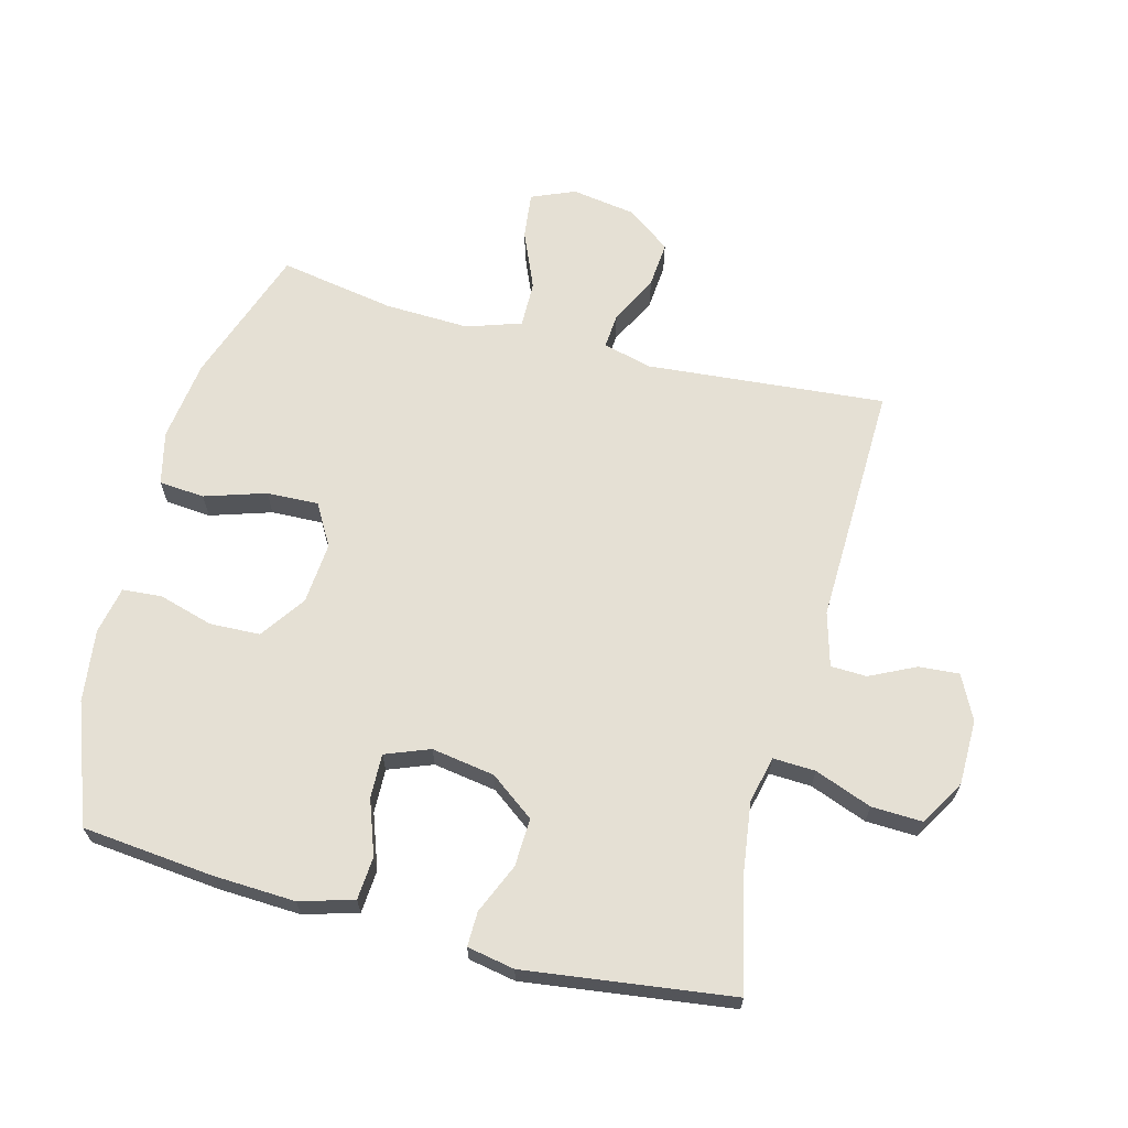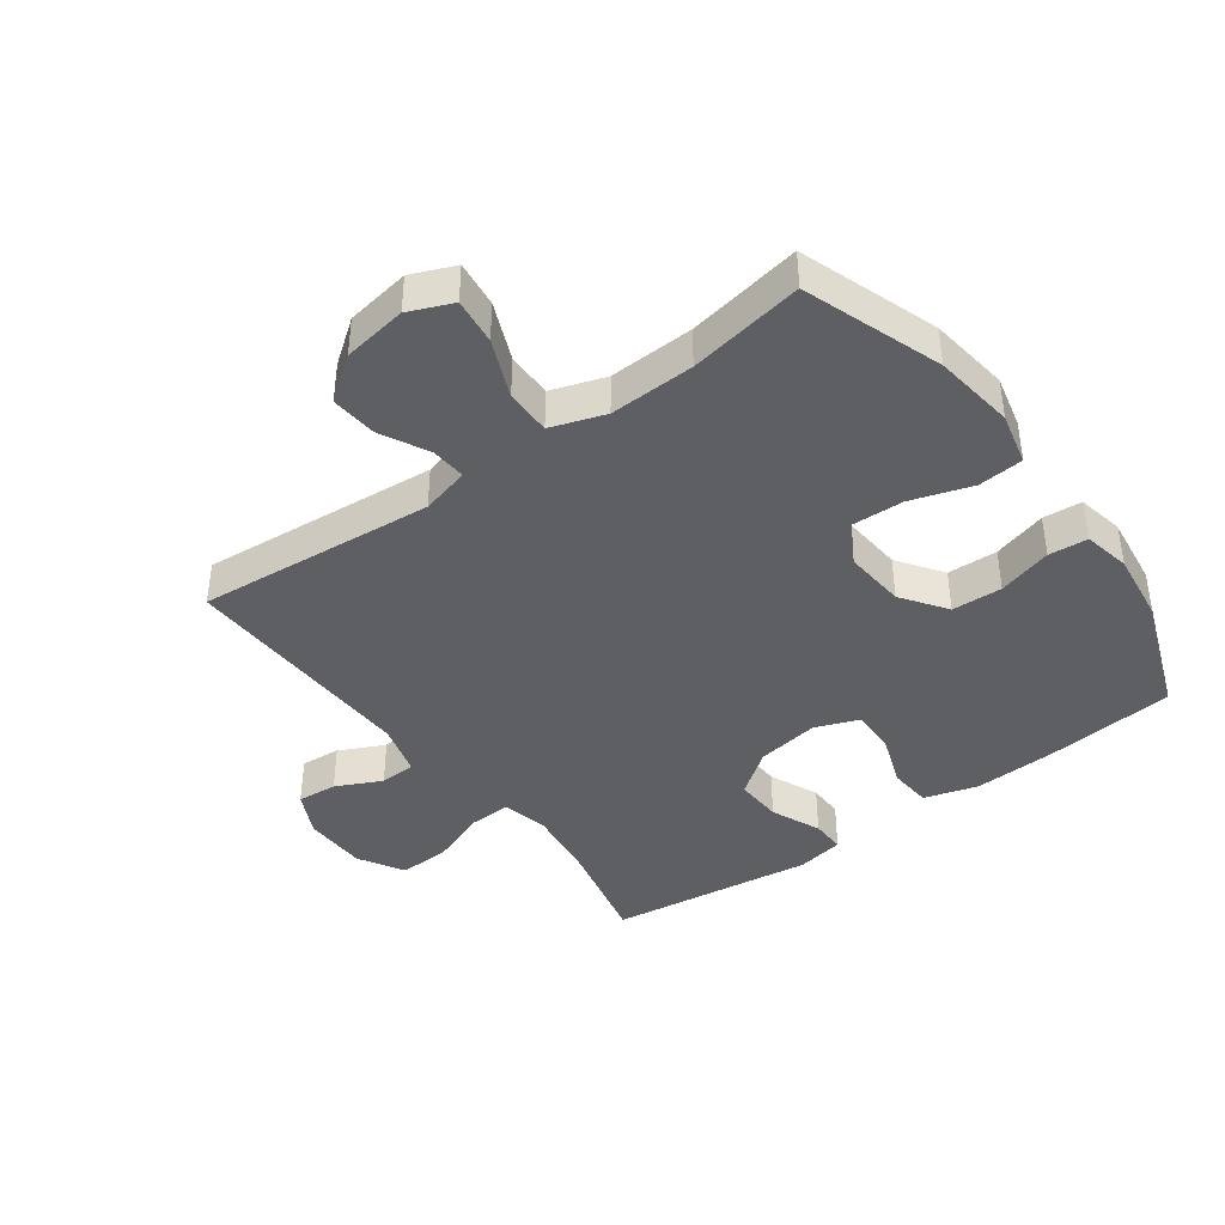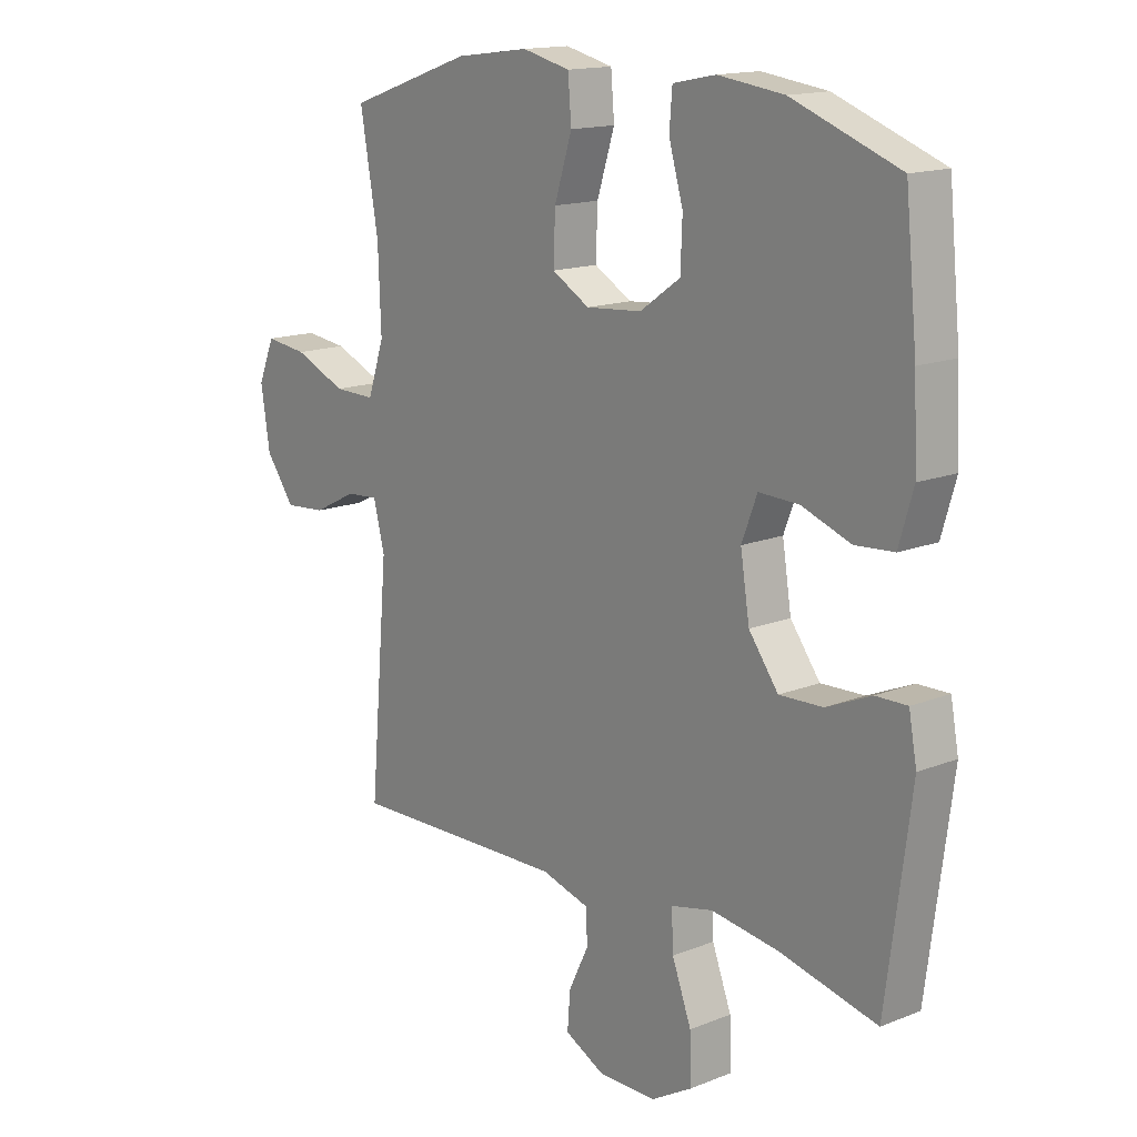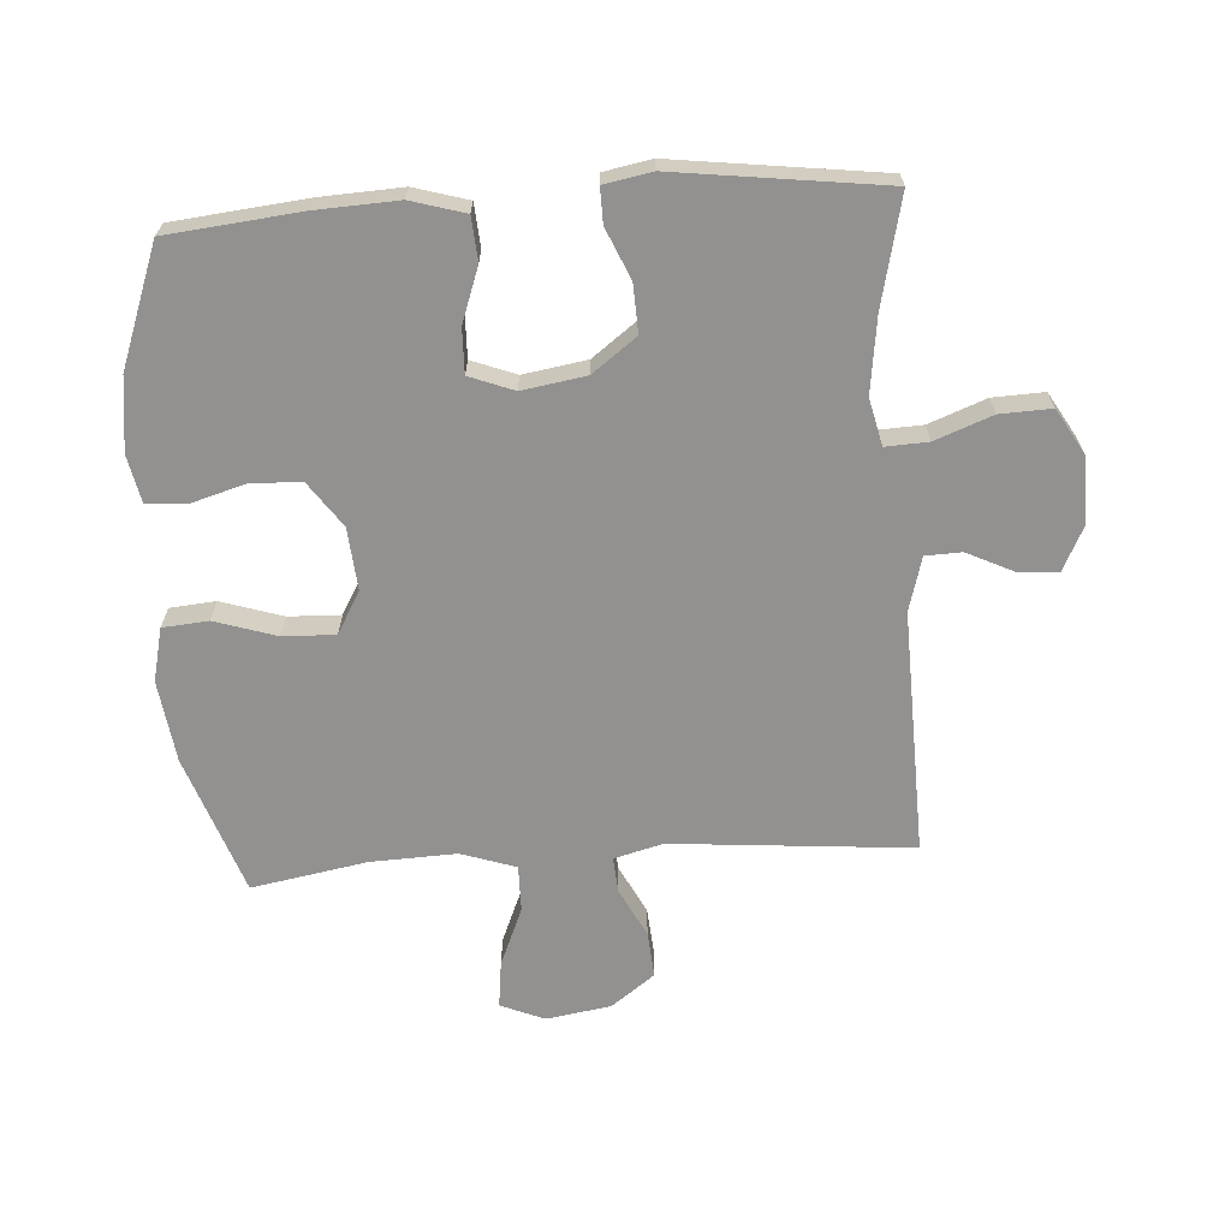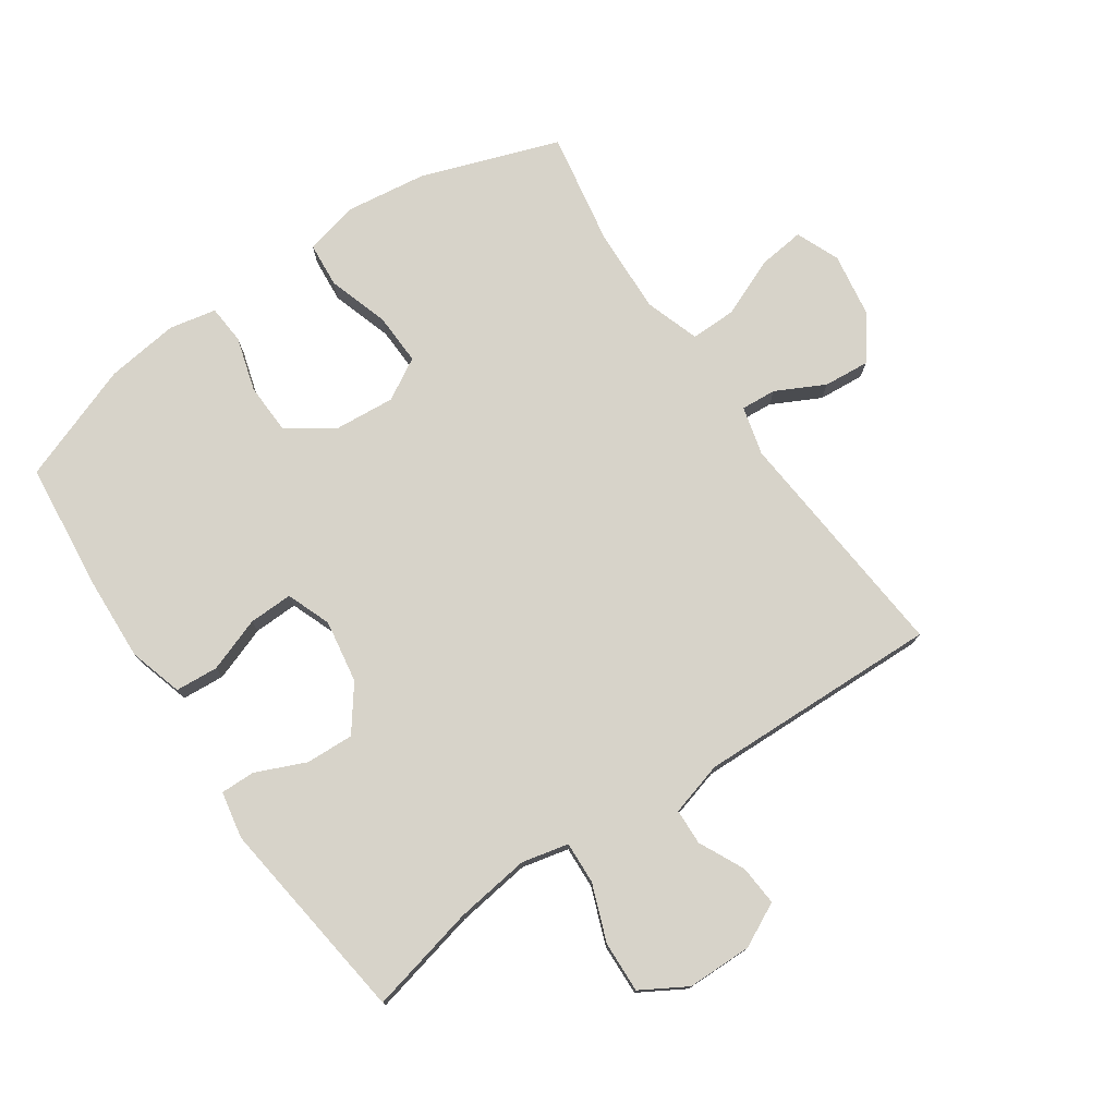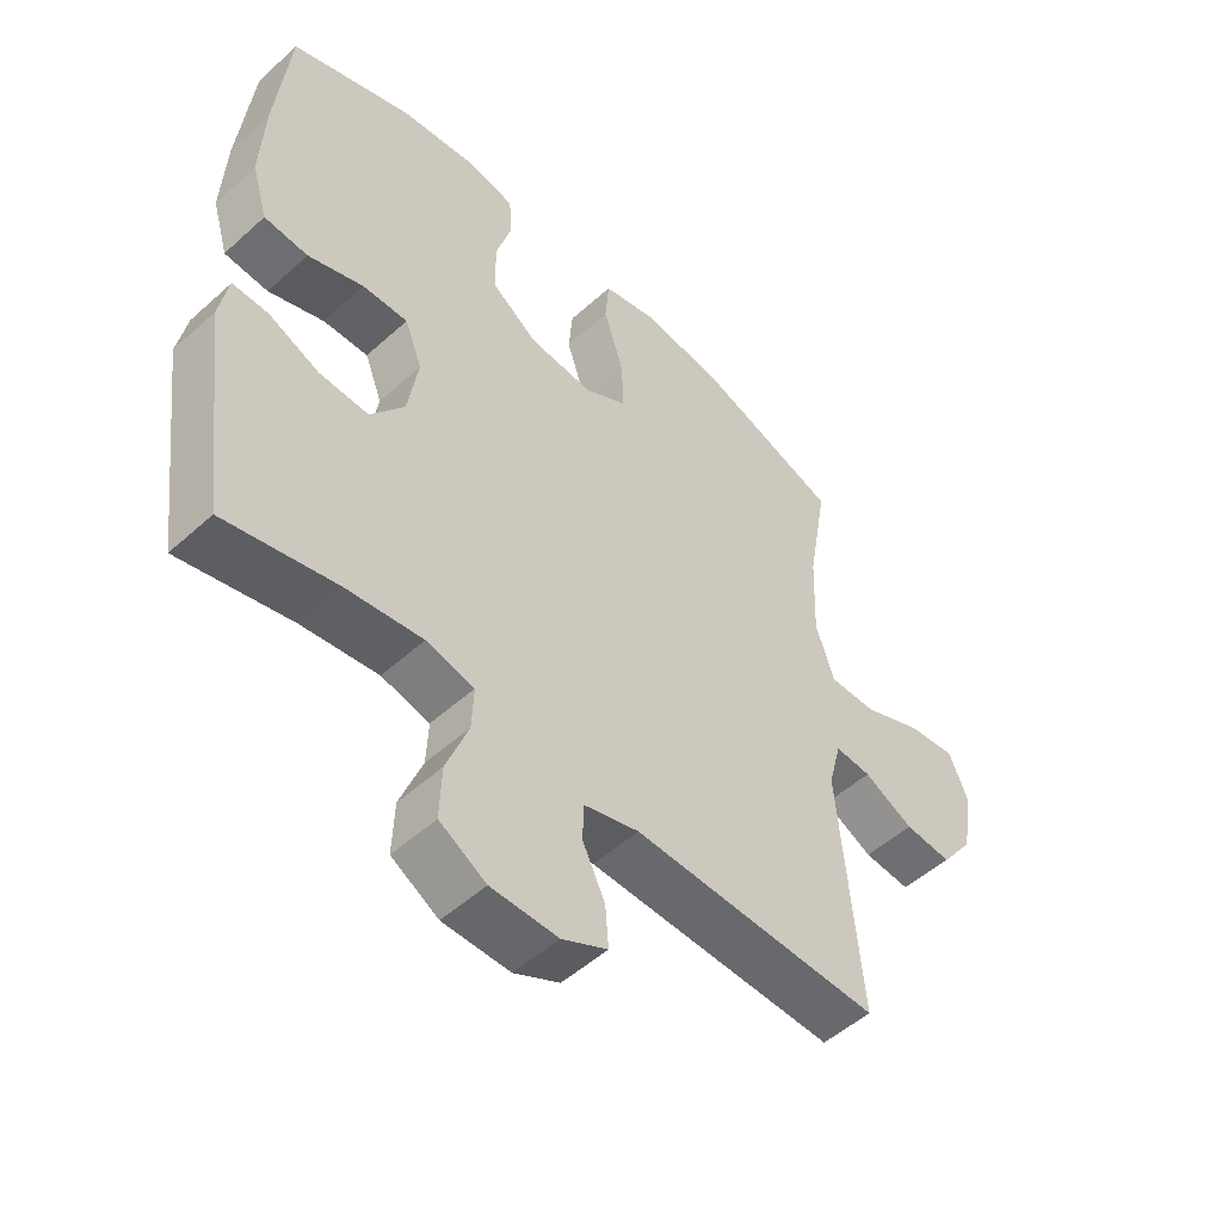
<metadata>
{"format":"obj","ext":"obj","renderer":"f3d","projection":"perspective","resolution":1024,"background":"white","views":[{"elev":65.7,"azim":104.7,"up":"+Y"},{"elev":-40.7,"azim":-53.7,"up":"+Y"},{"elev":15.2,"azim":49.8,"up":"+Z"},{"elev":-66.1,"azim":93.9,"up":"+Y"},{"elev":76.3,"azim":145.7,"up":"+Y"},{"elev":-51.7,"azim":134.3,"up":"+Z"}]}
</metadata>
<code>
v 0.5 0.07 -0.5
v 0.328 0.07 -0.46
v 0.21 0.07 -0.444
v 0.136 0.07 -0.461
v 0.139 0.07 -0.528
v 0.173 0.07 -0.618
v 0.176 0.07 -0.699
v 0.104 0.07 -0.741
v 0.001 0.07 -0.742
v -0.069 0.07 -0.707
v -0.064 0.07 -0.643
v -0.029 0.07 -0.571
v -0.031 0.07 -0.514
v -0.116 0.07 -0.49
v -0.5 0.07 -0.5
v -0.467 0.07 -0.122
v -0.487 0.07 -0.045
v -0.543 0.07 -0.049
v -0.62 0.07 -0.088
v -0.693 0.07 -0.094
v -0.744 0.07 -0.025
v -0.76 0.07 0.077
v -0.731 0.07 0.146
v -0.657 0.07 0.137
v -0.565 0.07 0.098
v -0.492 0.07 0.097
v -0.463 0.07 0.183
v -0.468 0.07 0.318
v -0.5 0.07 0.5
v -0.281 0.07 0.576
v -0.152 0.07 0.593
v -0.068 0.07 0.573
v -0.062 0.07 0.501
v -0.093 0.07 0.404
v -0.096 0.07 0.322
v -0.03 0.07 0.284
v 0.068 0.07 0.292
v 0.139 0.07 0.342
v 0.142 0.07 0.422
v 0.117 0.07 0.508
v 0.122 0.07 0.57
v 0.197 0.07 0.585
v 0.312 0.07 0.57
v 0.5 0.07 0.5
v 0.521 0.07 0.292
v 0.527 0.07 0.162
v 0.502 0.07 0.077
v 0.434 0.07 0.072
v 0.348 0.07 0.103
v 0.278 0.07 0.105
v 0.251 0.07 0.035
v 0.267 0.07 -0.065
v 0.319 0.07 -0.135
v 0.395 0.07 -0.132
v 0.474 0.07 -0.098
v 0.529 0.07 -0.097
v 0.543 0.07 -0.172
v 0.5 0 -0.5
v 0.328 0 -0.46
v 0.21 0 -0.444
v 0.136 0 -0.461
v 0.139 0 -0.528
v 0.173 0 -0.618
v 0.176 0 -0.699
v 0.104 0 -0.741
v 0.001 0 -0.742
v -0.069 0 -0.707
v -0.064 0 -0.643
v -0.029 0 -0.571
v -0.031 0 -0.514
v -0.116 0 -0.49
v -0.5 0 -0.5
v -0.467 0 -0.122
v -0.487 0 -0.045
v -0.543 0 -0.049
v -0.62 0 -0.088
v -0.693 0 -0.094
v -0.744 0 -0.025
v -0.76 0 0.077
v -0.731 0 0.146
v -0.657 0 0.137
v -0.565 0 0.098
v -0.492 0 0.097
v -0.463 0 0.183
v -0.468 0 0.318
v -0.5 0 0.5
v -0.281 0 0.576
v -0.152 0 0.593
v -0.068 0 0.573
v -0.062 0 0.501
v -0.093 0 0.404
v -0.096 0 0.322
v -0.03 0 0.284
v 0.068 0 0.292
v 0.139 0 0.342
v 0.142 0 0.422
v 0.117 0 0.508
v 0.122 0 0.57
v 0.197 0 0.585
v 0.312 0 0.57
v 0.5 0 0.5
v 0.521 0 0.292
v 0.527 0 0.162
v 0.502 0 0.077
v 0.434 0 0.072
v 0.348 0 0.103
v 0.278 0 0.105
v 0.251 0 0.035
v 0.267 0 -0.065
v 0.319 0 -0.135
v 0.395 0 -0.132
v 0.474 0 -0.098
v 0.529 0 -0.097
v 0.543 0 -0.172
f 57 1 2
f 56 57 2
f 55 56 2
f 54 55 2
f 53 54 2 3
f 52 53 3 4
f 51 52 4
f 47 48 49
f 46 47 49
f 45 46 49
f 44 45 49
f 43 44 49
f 42 43 49
f 41 42 49
f 40 41 49
f 39 40 49
f 38 39 49 50
f 37 38 50 51
f 32 33 34
f 31 32 34
f 30 31 34
f 29 30 34
f 28 29 34
f 27 28 34 35
f 26 27 35 36
f 23 24 25
f 22 23 25
f 21 22 25
f 20 21 25
f 19 20 25
f 18 19 25
f 17 18 25 26
f 37 51 4
f 36 37 4
f 26 36 4
f 17 26 4
f 16 17 4
f 10 11 12
f 9 10 12
f 8 9 12
f 7 8 12
f 6 7 12
f 5 6 12
f 5 12 13
f 4 5 13 14
f 4 14 15 16
f 59 58 114
f 59 114 113
f 59 113 112
f 59 112 111
f 60 59 111 110
f 61 60 110 109
f 61 109 108
f 106 105 104
f 106 104 103
f 106 103 102
f 106 102 101
f 106 101 100
f 106 100 99
f 106 99 98
f 106 98 97
f 106 97 96
f 107 106 96 95
f 108 107 95 94
f 91 90 89
f 91 89 88
f 91 88 87
f 91 87 86
f 91 86 85
f 92 91 85 84
f 93 92 84 83
f 82 81 80
f 82 80 79
f 82 79 78
f 82 78 77
f 82 77 76
f 82 76 75
f 83 82 75 74
f 61 108 94
f 61 94 93
f 61 93 83
f 61 83 74
f 61 74 73
f 69 68 67
f 69 67 66
f 69 66 65
f 69 65 64
f 69 64 63
f 69 63 62
f 70 69 62
f 71 70 62 61
f 73 72 71 61
f 1 58 59 2
f 2 59 60 3
f 3 60 61 4
f 4 61 62 5
f 5 62 63 6
f 6 63 64 7
f 7 64 65 8
f 8 65 66 9
f 9 66 67 10
f 10 67 68 11
f 11 68 69 12
f 12 69 70 13
f 13 70 71 14
f 14 71 72 15
f 15 72 73 16
f 16 73 74 17
f 17 74 75 18
f 18 75 76 19
f 19 76 77 20
f 20 77 78 21
f 21 78 79 22
f 22 79 80 23
f 23 80 81 24
f 24 81 82 25
f 25 82 83 26
f 26 83 84 27
f 27 84 85 28
f 28 85 86 29
f 29 86 87 30
f 30 87 88 31
f 31 88 89 32
f 32 89 90 33
f 33 90 91 34
f 34 91 92 35
f 35 92 93 36
f 36 93 94 37
f 37 94 95 38
f 38 95 96 39
f 39 96 97 40
f 40 97 98 41
f 41 98 99 42
f 42 99 100 43
f 43 100 101 44
f 44 101 102 45
f 45 102 103 46
f 46 103 104 47
f 47 104 105 48
f 48 105 106 49
f 49 106 107 50
f 50 107 108 51
f 51 108 109 52
f 52 109 110 53
f 53 110 111 54
f 54 111 112 55
f 55 112 113 56
f 56 113 114 57
f 57 114 58 1

</code>
